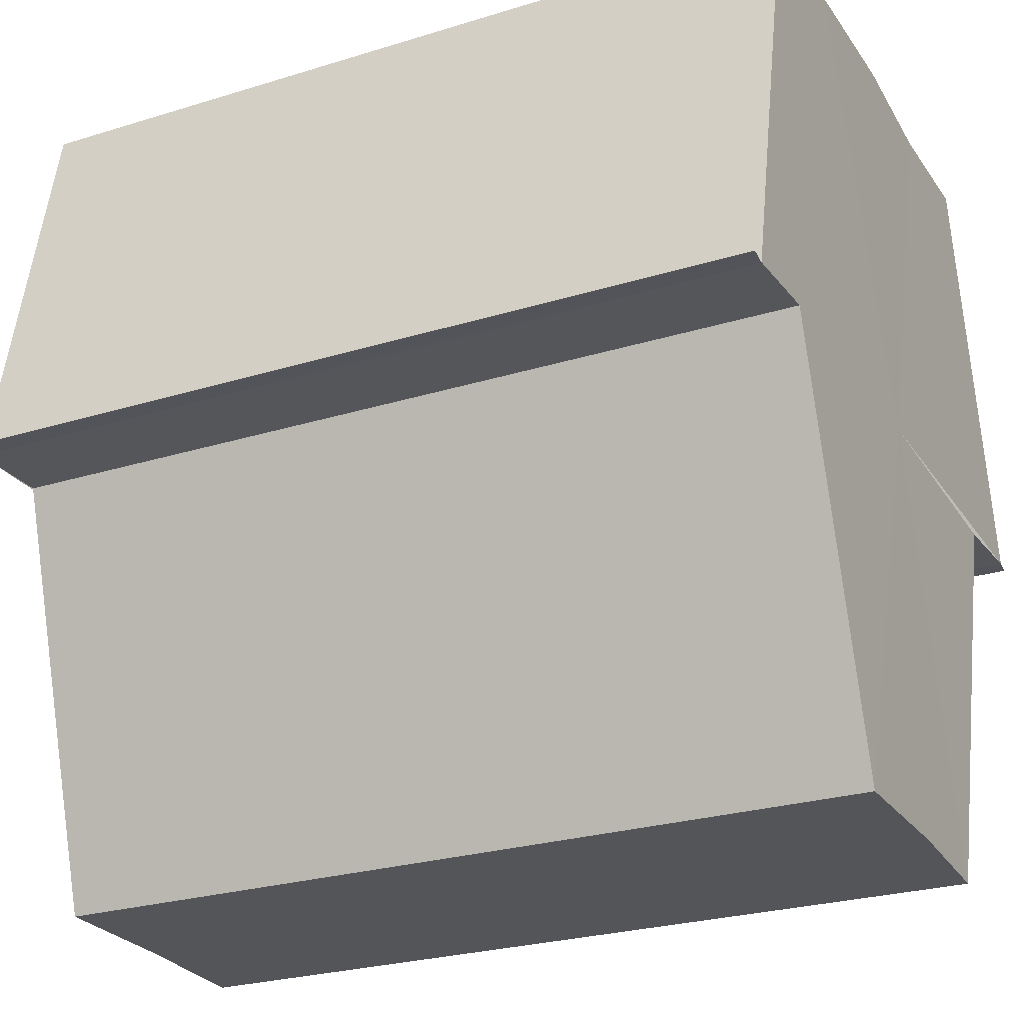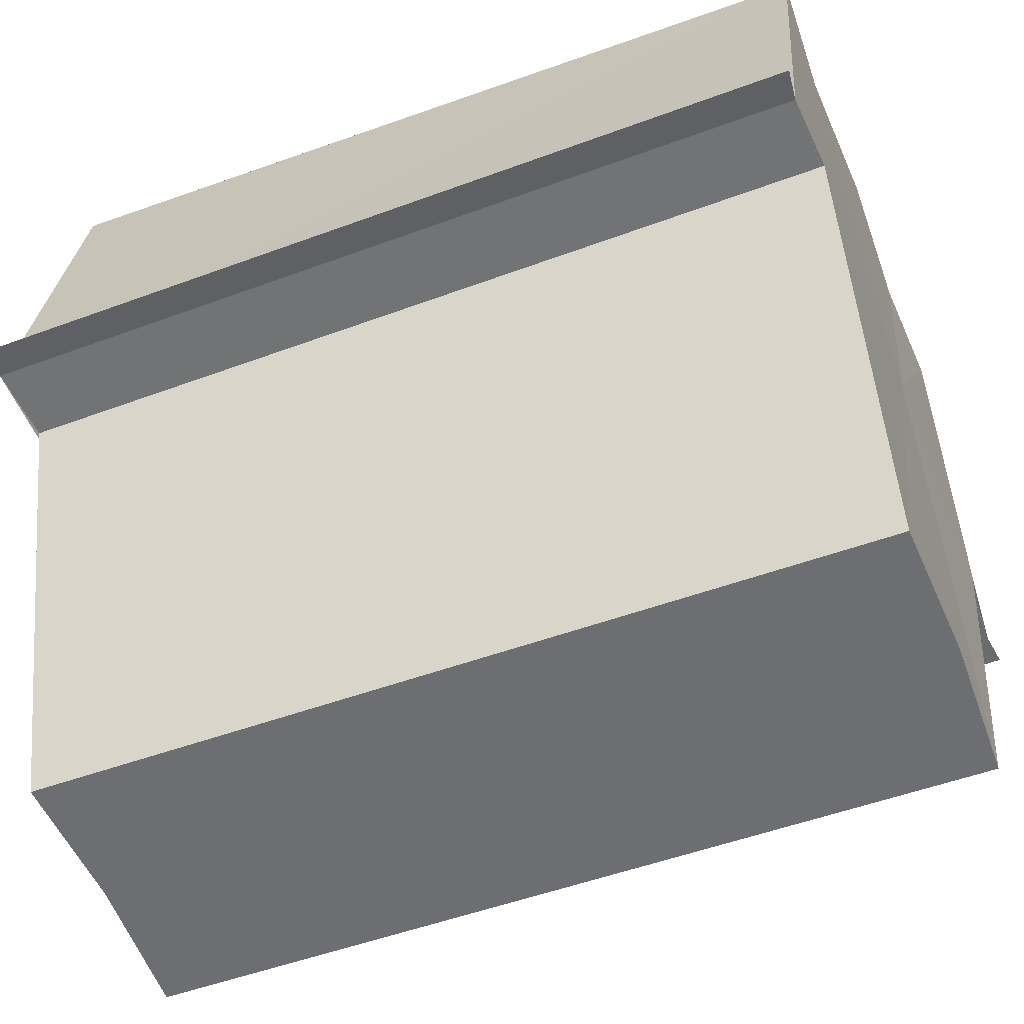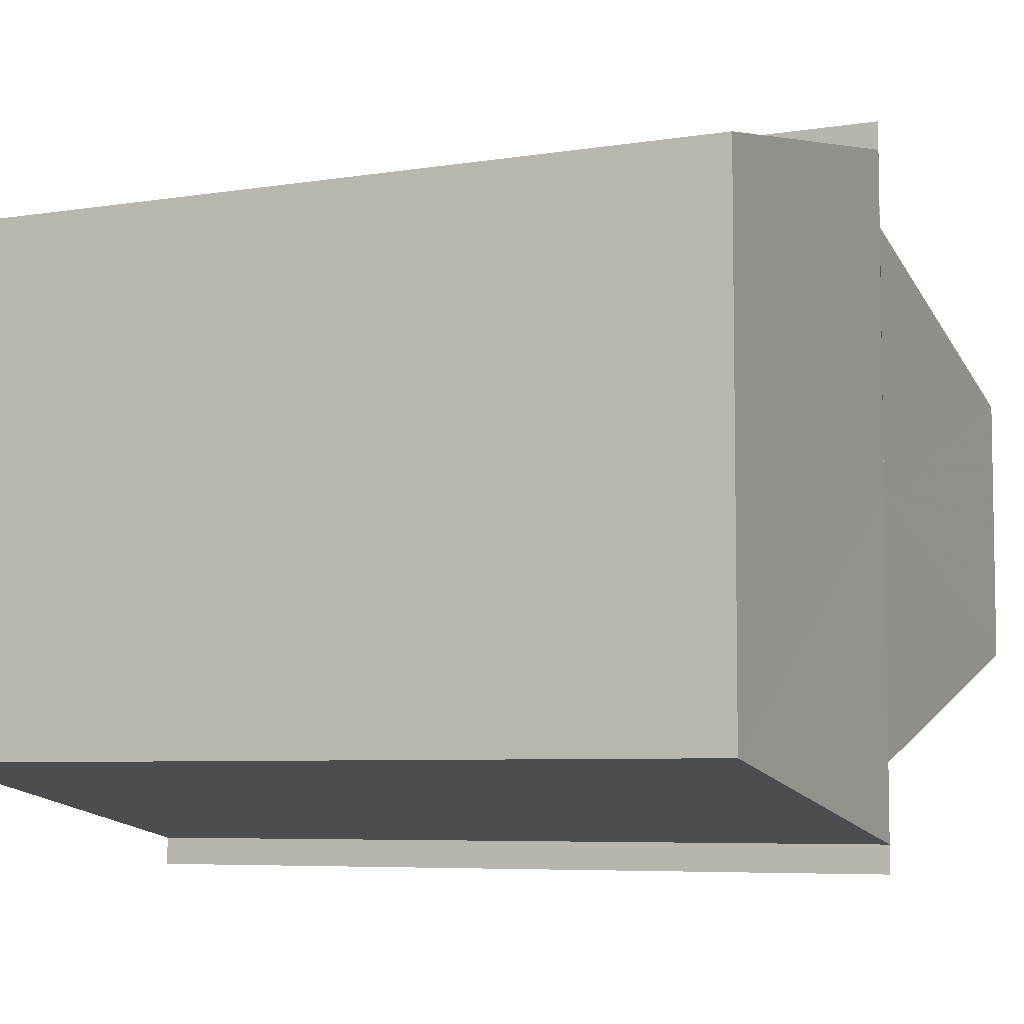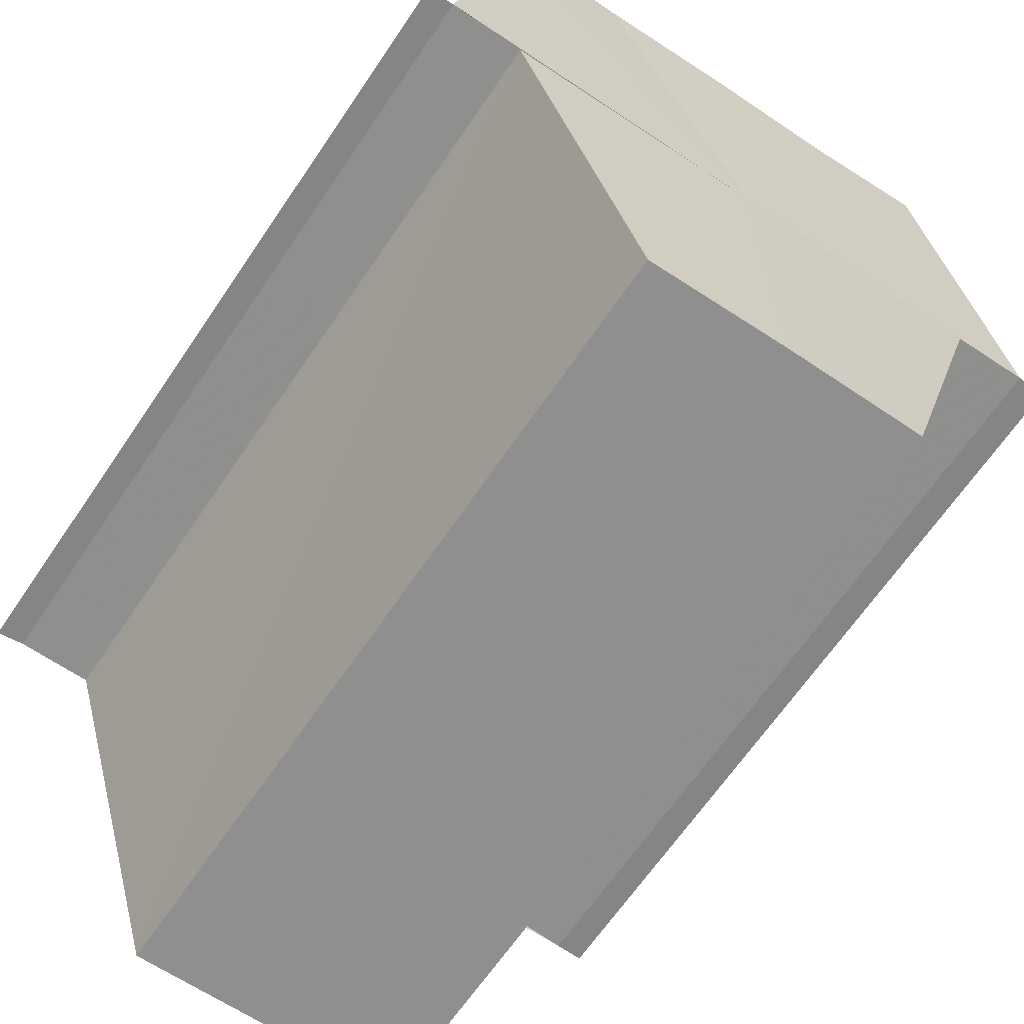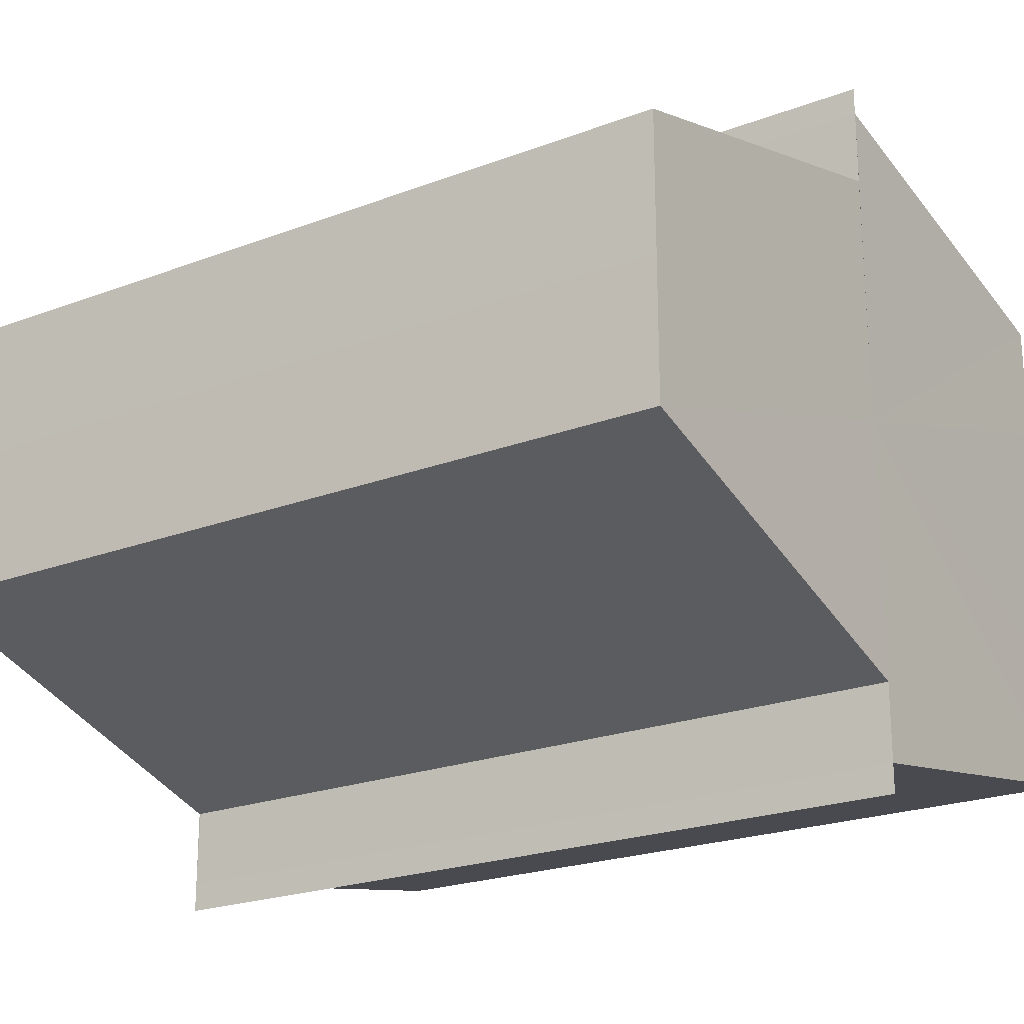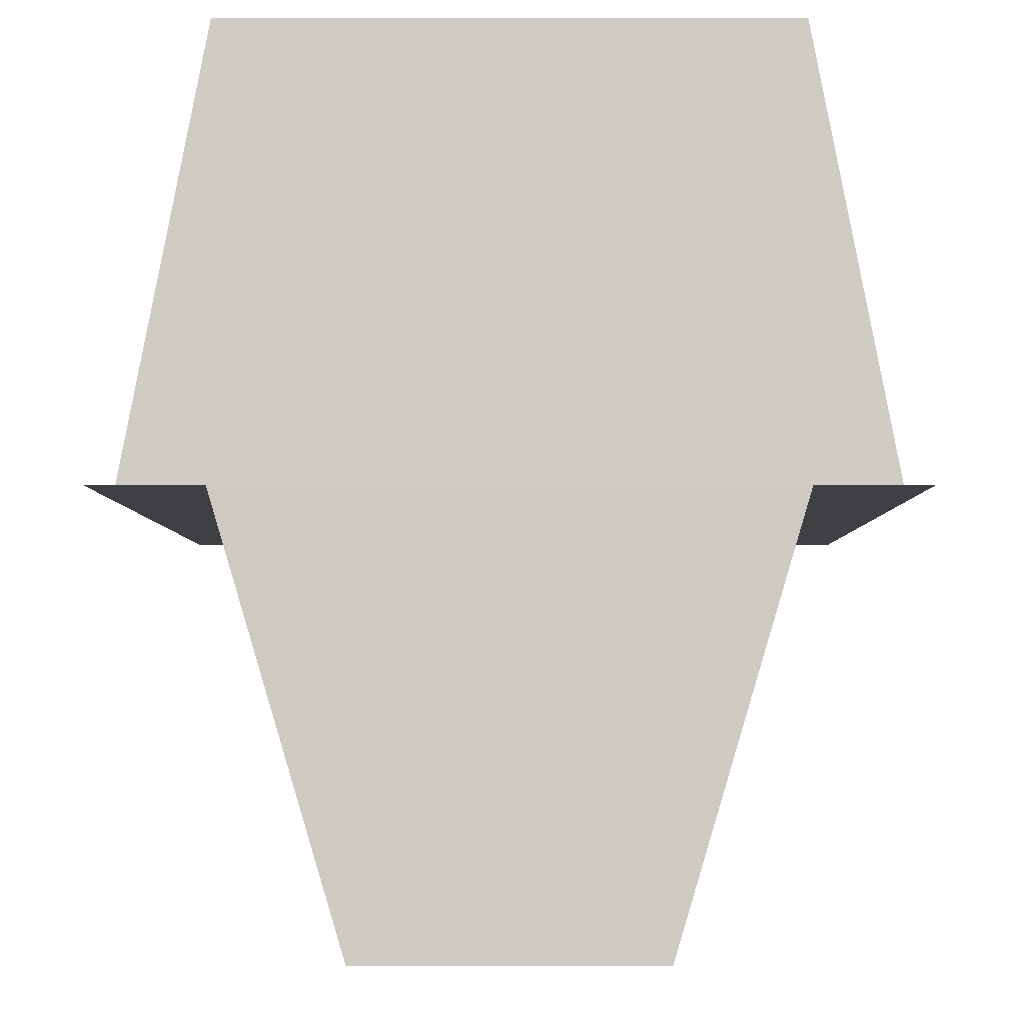
<metadata>
{"format":"obj","ext":"obj","renderer":"f3d","projection":"perspective","resolution":1024,"background":"white","views":[{"elev":-25.6,"azim":26.5,"up":"+Y"},{"elev":-54.2,"azim":21.1,"up":"+Y"},{"elev":-6.2,"azim":-154.1,"up":"+Z"},{"elev":-65.1,"azim":-123.8,"up":"+Y"},{"elev":-22.3,"azim":33.3,"up":"+Z"},{"elev":-4.8,"azim":-89.7,"up":"+Y"}]}
</metadata>
<code>
o 417
v 2207 1876 14.08
v 2207 1876 14.08
v 2207 1876 14.08
v 2207 1876 14.07
v 2207 1876 14.08
v 2207 1876 14.08
v 2207 1876 14.08
v 2207 1876 14.07
v 2207 1876 14.07
v 2207 1876 14.09
v 2207 1876 14.09
v 2207 1876 14.07
v 2207 1876 14.07
v 2207 1876 14.09
v 2207 1876 14.09
v 2207 1876 14.09
v 2207 1876 14.09
v 2207 1876 14.09
v 2207 1876 14.09
v 2207 1876 14.09
v 2207 1876 14.08
v 2207 1876 14.08
v 2207 1876 14.08
v 2207 1876 14.08
v 2207 1876 14.08
v 2207 1876 14.08
v 2207 1876 14.07
v 2207 1876 14.07
v 2207 1876 14.07
v 2207 1876 14.07
v 2207 1876 14.08
v 2207 1876 14.07
v 2207 1876 14.08
v 2207 1876 14.08
v 2207 1876 14.08
v 2207 1876 14.09
v 2207 1876 14.09
v 2207 1876 14.09
v 2207 1876 14.09
v 2207 1876 14.09
v 2207 1876 14.09
v 2207 1876 14.09
v 2207 1876 14.09
v 2207 1876 14.09
v 2207 1876 14.09
v 2207 1876 14.08
v 2207 1876 14.09
v 2207 1876 14.08
v 2207 1876 14.08
v 2207 1876 14.08
v 2207 1876 14.08
v 2207 1876 14.07
v 2207 1876 14.08
v 2207 1876 14.08
v 2207 1876 14.09
v 2207 1876 14.08
v 2207 1876 14.08
v 2207 1876 14.08
v 2207 1876 14.07
v 2207 1876 14.07
v 2207 1876 14.08
v 2207 1876 14.09
v 2207 1876 14.08
v 2207 1876 14.08
v 2207 1876 14.07
v 2207 1876 14.07
v 2207 1876 14.07
v 2207 1876 14.07
v 2207 1876 14.07
v 2207 1876 14.07
v 2207 1876 14.07
v 2207 1876 14.07
v 2207 1876 14.07
v 2207 1876 14.07
v 2207 1876 14.07
v 2207 1876 14.08
v 2207 1876 14.08
v 2207 1876 14.08
v 2207 1876 14.08
v 2207 1876 14.08
v 2207 1876 14.09
v 2207 1876 14.08
v 2207 1876 14.08
v 2207 1876 14.07
v 2207 1876 14.08
v 2207 1876 14.08
v 2207 1876 14.09
f 1 2 3
f 2 4 5
f 6 1 7
f 4 8 9
f 10 6 11
f 12 8 13
f 14 10 15
f 14 16 15
f 15 17 18
f 15 19 20
f 20 21 22
f 22 23 24
f 24 25 26
f 26 27 28
f 28 29 30
f 13 29 30
f 31 29 32
f 31 32 33
f 31 33 34
f 31 34 35
f 31 35 36
f 31 36 37
f 38 37 39
f 40 41 38
f 42 37 43
f 44 45 42
f 46 44 47
f 48 49 46
f 50 51 48
f 52 53 50
f 54 43 55
f 54 55 56
f 54 56 57
f 54 57 58
f 54 58 59
f 54 59 60
f 54 61 62
f 54 63 61
f 54 64 63
f 54 65 64
f 66 67 68
f 68 69 70
f 71 72 68
f 73 72 74
f 75 76 74
f 76 77 78
f 77 79 80
f 79 81 82
f 31 83 84
f 31 85 83
f 31 86 85
f 31 87 86

</code>
